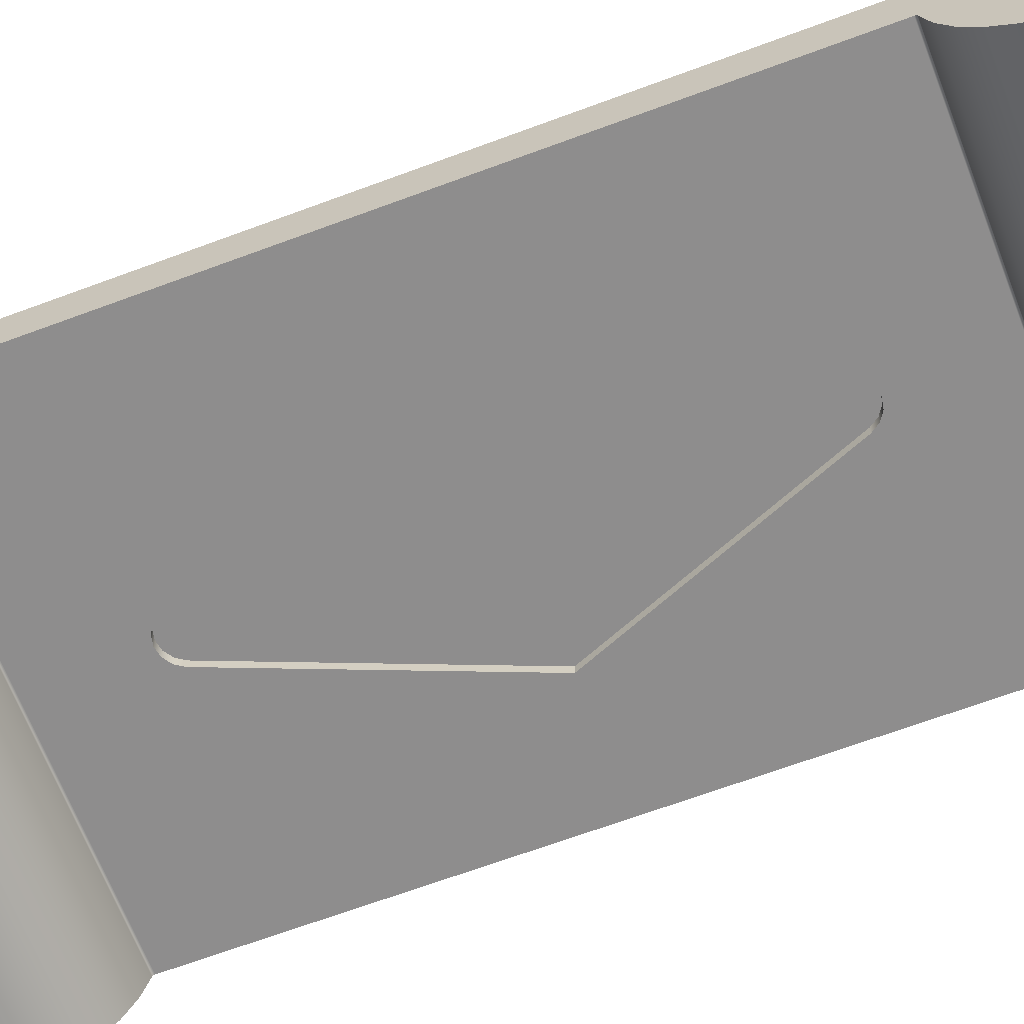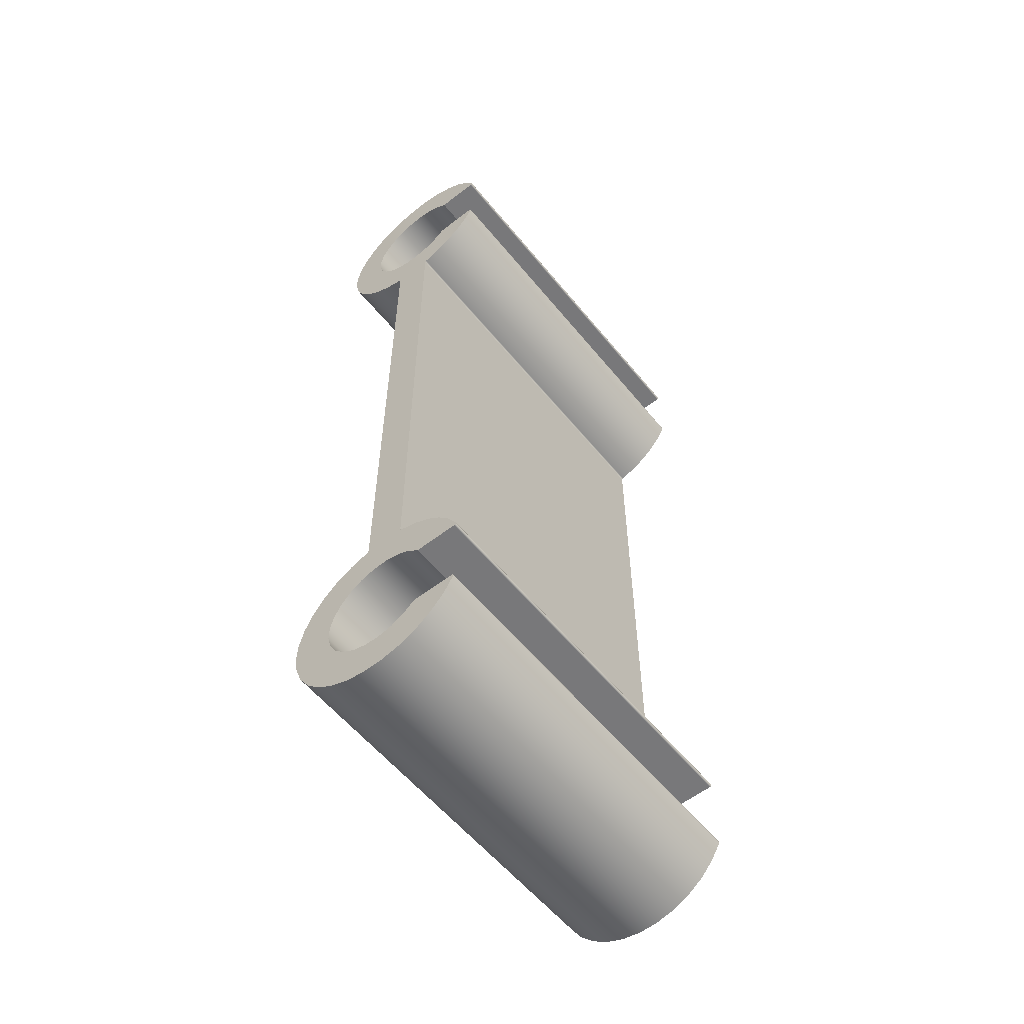
<metadata>
{"format":"obj","ext":"obj","renderer":"f3d","projection":"perspective","resolution":1024,"background":"white","views":[{"elev":-64.7,"azim":-69.2,"up":"+Y"},{"elev":-57.6,"azim":128.8,"up":"+Z"}]}
</metadata>
<code>
v 0 15.1 20.5
v 0 15.1 23.5
v 2 15.1 23.5
v 2 15.1 20.5
v 0 15.45 23.79
v 0 15.45 23.79
v 0 15.45 23.8
v 0 15.44 23.8
v 2 15.44 23.8
v 2 15.45 23.8
v 2 15.45 23.79
v 2 15.45 23.79
v 0 15.44 23.8
v 0 15.22 23.8
v 2 15.22 23.8
v 2 15.44 23.8
v 0 15.44 20.2
v 0 15.45 20.2
v 0 15.45 20.21
v 0 15.45 20.21
v 2 15.45 20.21
v 2 15.45 20.21
v 2 15.45 20.2
v 2 15.44 20.2
v 2 15.22 24.2
v 2 15.44 24.2
v 2 15.45 24.2
v 2 15.45 24.21
v 2 15.45 24.21
v 2 15.4 24.3
v 2 15.33 24.38
v 2 15.25 24.43
v 2 15.16 24.48
v 2 15.06 24.5
v 2 14.96 24.5
v 2 14.86 24.48
v 2 14.76 24.44
v 2 14.68 24.38
v 2 14.61 24.31
v 2 14.55 24.23
v 2 14.52 24.13
v 2 14.5 24.03
v 2 14.5 23.93
v 2 14.53 23.83
v 2 14.57 23.74
v 2 14.63 23.66
v 2 14.71 23.59
v 2 14.8 23.54
v 2 14.89 23.51
v 2 14.9 23.51
v 2 14.9 23.51
v 2 14.9 23.5
v 2 14.9 20.5
v 2 14.9 20.49
v 2 14.9 20.49
v 2 14.89 20.49
v 2 14.8 20.46
v 2 14.71 20.41
v 2 14.63 20.34
v 2 14.57 20.26
v 2 14.53 20.17
v 2 14.5 20.07
v 2 14.5 19.97
v 2 14.52 19.87
v 2 14.55 19.77
v 2 14.61 19.69
v 2 14.68 19.62
v 2 14.76 19.56
v 2 14.86 19.52
v 2 14.96 19.5
v 2 15.06 19.5
v 2 15.16 19.52
v 2 15.25 19.57
v 2 15.33 19.62
v 2 15.4 19.7
v 2 15.45 19.79
v 2 15.45 19.79
v 2 15.45 19.8
v 2 15.44 19.8
v 2 15.22 19.8
v 2 15.17 19.75
v 2 15.1 19.72
v 2 15.02 19.7
v 2 14.95 19.7
v 2 14.88 19.73
v 2 14.81 19.77
v 2 14.76 19.82
v 2 14.72 19.89
v 2 14.7 19.96
v 2 14.7 20.04
v 2 14.72 20.11
v 2 14.76 20.18
v 2 14.81 20.23
v 2 14.88 20.27
v 2 14.95 20.3
v 2 15.02 20.3
v 2 15.1 20.28
v 2 15.17 20.25
v 2 15.22 20.2
v 2 15.44 20.2
v 2 15.45 20.2
v 2 15.45 20.21
v 2 15.45 20.21
v 2 15.41 20.29
v 2 15.35 20.36
v 2 15.27 20.42
v 2 15.19 20.46
v 2 15.11 20.49
v 2 15.1 20.49
v 2 15.1 20.49
v 2 15.1 20.5
v 2 15.1 23.5
v 2 15.1 23.51
v 2 15.1 23.51
v 2 15.11 23.51
v 2 15.19 23.54
v 2 15.27 23.58
v 2 15.35 23.64
v 2 15.41 23.71
v 2 15.45 23.79
v 2 15.45 23.79
v 2 15.45 23.8
v 2 15.44 23.8
v 2 15.22 23.8
v 2 15.17 23.75
v 2 15.1 23.72
v 2 15.02 23.7
v 2 14.95 23.7
v 2 14.88 23.73
v 2 14.81 23.77
v 2 14.76 23.82
v 2 14.72 23.89
v 2 14.7 23.96
v 2 14.7 24.04
v 2 14.72 24.11
v 2 14.76 24.18
v 2 14.81 24.23
v 2 14.88 24.27
v 2 14.95 24.3
v 2 15.02 24.3
v 2 15.1 24.28
v 2 15.17 24.25
v 0 15.11 23.51
v 0 15.19 23.54
v 0 15.27 23.58
v 0 15.35 23.64
v 0 15.41 23.71
v 0 15.45 23.79
v 2 15.45 23.79
v 2 15.41 23.71
v 2 15.35 23.64
v 2 15.27 23.58
v 2 15.19 23.54
v 2 15.11 23.51
v 0 15.22 24.2
v 0 15.44 24.2
v 2 15.44 24.2
v 2 15.22 24.2
v 0 15.11 20.49
v 0 15.1 20.49
v 0 15.1 20.49
v 0 15.1 20.5
v 2 15.1 20.5
v 2 15.1 20.49
v 2 15.1 20.49
v 2 15.11 20.49
v 0 15.45 20.21
v 0 15.41 20.29
v 0 15.35 20.36
v 0 15.27 20.42
v 0 15.19 20.46
v 0 15.11 20.49
v 2 15.11 20.49
v 2 15.19 20.46
v 2 15.27 20.42
v 2 15.35 20.36
v 2 15.41 20.29
v 2 15.45 20.21
v 0 15.22 23.8
v 0 15.17 23.75
v 0 15.1 23.72
v 0 15.02 23.7
v 0 14.95 23.7
v 0 14.88 23.73
v 0 14.81 23.77
v 0 14.76 23.82
v 0 14.72 23.89
v 0 14.7 23.96
v 0 14.7 24.04
v 0 14.72 24.11
v 0 14.76 24.18
v 0 14.81 24.23
v 0 14.88 24.27
v 0 14.95 24.3
v 0 15.02 24.3
v 0 15.1 24.28
v 0 15.17 24.25
v 0 15.22 24.2
v 2 15.22 24.2
v 2 15.17 24.25
v 2 15.1 24.28
v 2 15.02 24.3
v 2 14.95 24.3
v 2 14.88 24.27
v 2 14.81 24.23
v 2 14.76 24.18
v 2 14.72 24.11
v 2 14.7 24.04
v 2 14.7 23.96
v 2 14.72 23.89
v 2 14.76 23.82
v 2 14.81 23.77
v 2 14.88 23.73
v 2 14.95 23.7
v 2 15.02 23.7
v 2 15.1 23.72
v 2 15.17 23.75
v 2 15.22 23.8
v 0 15.44 24.2
v 0 15.22 24.2
v 0 15.17 24.25
v 0 15.1 24.28
v 0 15.02 24.3
v 0 14.95 24.3
v 0 14.88 24.27
v 0 14.81 24.23
v 0 14.76 24.18
v 0 14.72 24.11
v 0 14.7 24.04
v 0 14.7 23.96
v 0 14.72 23.89
v 0 14.76 23.82
v 0 14.81 23.77
v 0 14.88 23.73
v 0 14.95 23.7
v 0 15.02 23.7
v 0 15.1 23.72
v 0 15.17 23.75
v 0 15.22 23.8
v 0 15.44 23.8
v 0 15.45 23.8
v 0 15.45 23.79
v 0 15.45 23.79
v 0 15.41 23.71
v 0 15.35 23.64
v 0 15.27 23.58
v 0 15.19 23.54
v 0 15.11 23.51
v 0 15.1 23.51
v 0 15.1 23.51
v 0 15.1 23.5
v 0 15.1 20.5
v 0 15.1 20.49
v 0 15.1 20.49
v 0 15.11 20.49
v 0 15.19 20.46
v 0 15.27 20.42
v 0 15.35 20.36
v 0 15.41 20.29
v 0 15.45 20.21
v 0 15.45 20.21
v 0 15.45 20.2
v 0 15.44 20.2
v 0 15.22 20.2
v 0 15.17 20.25
v 0 15.1 20.28
v 0 15.02 20.3
v 0 14.95 20.3
v 0 14.88 20.27
v 0 14.81 20.23
v 0 14.76 20.18
v 0 14.72 20.11
v 0 14.7 20.04
v 0 14.7 19.96
v 0 14.72 19.89
v 0 14.76 19.82
v 0 14.81 19.77
v 0 14.88 19.73
v 0 14.95 19.7
v 0 15.02 19.7
v 0 15.1 19.72
v 0 15.17 19.75
v 0 15.22 19.8
v 0 15.44 19.8
v 0 15.45 19.8
v 0 15.45 19.79
v 0 15.45 19.79
v 0 15.4 19.7
v 0 15.33 19.62
v 0 15.25 19.57
v 0 15.16 19.52
v 0 15.06 19.5
v 0 14.96 19.5
v 0 14.86 19.52
v 0 14.76 19.56
v 0 14.68 19.62
v 0 14.61 19.69
v 0 14.55 19.77
v 0 14.52 19.87
v 0 14.5 19.97
v 0 14.5 20.07
v 0 14.53 20.17
v 0 14.57 20.26
v 0 14.63 20.34
v 0 14.71 20.41
v 0 14.8 20.46
v 0 14.89 20.49
v 0 14.9 20.49
v 0 14.9 20.49
v 0 14.9 20.5
v 0 14.9 23.5
v 0 14.9 23.51
v 0 14.9 23.51
v 0 14.89 23.51
v 0 14.8 23.54
v 0 14.71 23.59
v 0 14.63 23.66
v 0 14.57 23.74
v 0 14.53 23.83
v 0 14.5 23.93
v 0 14.5 24.03
v 0 14.52 24.13
v 0 14.55 24.23
v 0 14.61 24.31
v 0 14.68 24.38
v 0 14.76 24.44
v 0 14.86 24.48
v 0 14.96 24.5
v 0 15.06 24.5
v 0 15.16 24.48
v 0 15.25 24.43
v 0 15.33 24.38
v 0 15.4 24.3
v 0 15.45 24.21
v 0 15.45 24.21
v 0 15.45 24.2
v 0 15.1 23.5
v 0 15.1 23.51
v 0 15.1 23.51
v 0 15.11 23.51
v 2 15.11 23.51
v 2 15.1 23.51
v 2 15.1 23.51
v 2 15.1 23.5
v 0.5 14.9 22
v 0.9072 14.9 20.98
v 0.9072 14.94 20.98
v 0.5 14.94 22
v 0.9072 14.9 20.98
v 0.9287 14.9 20.95
v 0.9614 14.9 20.93
v 1 14.9 20.92
v 1.039 14.9 20.93
v 1.071 14.9 20.95
v 1.093 14.9 20.98
v 1.093 14.94 20.98
v 1.071 14.94 20.95
v 1.039 14.94 20.93
v 1 14.94 20.92
v 0.9614 14.94 20.93
v 0.9287 14.94 20.95
v 0.9072 14.94 20.98
v 0.9072 14.9 23.02
v 0.5 14.9 22
v 0.5 14.94 22
v 0.9072 14.94 23.02
v 1.093 14.94 23.02
v 1.071 14.94 23.05
v 1.039 14.94 23.07
v 1 14.94 23.08
v 0.9614 14.94 23.07
v 0.9287 14.94 23.05
v 0.9072 14.94 23.02
v 0.5 14.94 22
v 0.9072 14.94 20.98
v 0.9287 14.94 20.95
v 0.9614 14.94 20.93
v 1 14.94 20.92
v 1.039 14.94 20.93
v 1.071 14.94 20.95
v 1.093 14.94 20.98
v 1.5 14.94 22
v 1.5 14.9 22
v 1.093 14.9 23.02
v 1.093 14.94 23.02
v 1.5 14.94 22
v 0 14.9 20.5
v 0 14.9 20.49
v 0 14.9 20.49
v 0 14.89 20.49
v 2 14.89 20.49
v 2 14.9 20.49
v 2 14.9 20.49
v 2 14.9 20.5
v 0 15.45 19.79
v 0 15.45 19.79
v 0 15.45 19.8
v 0 15.44 19.8
v 2 15.44 19.8
v 2 15.45 19.8
v 2 15.45 19.79
v 2 15.45 19.79
v 1.093 14.9 23.02
v 1.071 14.9 23.05
v 1.039 14.9 23.07
v 1 14.9 23.08
v 0.9614 14.9 23.07
v 0.9287 14.9 23.05
v 0.9072 14.9 23.02
v 0.9072 14.94 23.02
v 0.9287 14.94 23.05
v 0.9614 14.94 23.07
v 1 14.94 23.08
v 1.039 14.94 23.07
v 1.071 14.94 23.05
v 1.093 14.94 23.02
v 0 14.89 20.49
v 0 14.8 20.46
v 0 14.71 20.41
v 0 14.63 20.34
v 0 14.57 20.26
v 0 14.53 20.17
v 0 14.5 20.07
v 0 14.5 19.97
v 0 14.52 19.87
v 0 14.55 19.77
v 0 14.61 19.69
v 0 14.68 19.62
v 0 14.76 19.56
v 0 14.86 19.52
v 0 14.96 19.5
v 0 15.06 19.5
v 0 15.16 19.52
v 0 15.25 19.57
v 0 15.33 19.62
v 0 15.4 19.7
v 0 15.45 19.79
v 2 15.45 19.79
v 2 15.4 19.7
v 2 15.33 19.62
v 2 15.25 19.57
v 2 15.16 19.52
v 2 15.06 19.5
v 2 14.96 19.5
v 2 14.86 19.52
v 2 14.76 19.56
v 2 14.68 19.62
v 2 14.61 19.69
v 2 14.55 19.77
v 2 14.52 19.87
v 2 14.5 19.97
v 2 14.5 20.07
v 2 14.53 20.17
v 2 14.57 20.26
v 2 14.63 20.34
v 2 14.71 20.41
v 2 14.8 20.46
v 2 14.89 20.49
v 0 15.44 24.2
v 0 15.45 24.2
v 0 15.45 24.21
v 0 15.45 24.21
v 2 15.45 24.21
v 2 15.45 24.21
v 2 15.45 24.2
v 2 15.44 24.2
v 0 14.89 23.51
v 0 14.9 23.51
v 0 14.9 23.51
v 0 14.9 23.5
v 2 14.9 23.5
v 2 14.9 23.51
v 2 14.9 23.51
v 2 14.89 23.51
v 0 15.22 19.8
v 0 15.17 19.75
v 0 15.1 19.72
v 0 15.02 19.7
v 0 14.95 19.7
v 0 14.88 19.73
v 0 14.81 19.77
v 0 14.76 19.82
v 0 14.72 19.89
v 0 14.7 19.96
v 0 14.7 20.04
v 0 14.72 20.11
v 0 14.76 20.18
v 0 14.81 20.23
v 0 14.88 20.27
v 0 14.95 20.3
v 0 15.02 20.3
v 0 15.1 20.28
v 0 15.17 20.25
v 0 15.22 20.2
v 2 15.22 20.2
v 2 15.17 20.25
v 2 15.1 20.28
v 2 15.02 20.3
v 2 14.95 20.3
v 2 14.88 20.27
v 2 14.81 20.23
v 2 14.76 20.18
v 2 14.72 20.11
v 2 14.7 20.04
v 2 14.7 19.96
v 2 14.72 19.89
v 2 14.76 19.82
v 2 14.81 19.77
v 2 14.88 19.73
v 2 14.95 19.7
v 2 15.02 19.7
v 2 15.1 19.72
v 2 15.17 19.75
v 2 15.22 19.8
v 0 15.45 24.21
v 0 15.4 24.3
v 0 15.33 24.38
v 0 15.25 24.43
v 0 15.16 24.48
v 0 15.06 24.5
v 0 14.96 24.5
v 0 14.86 24.48
v 0 14.76 24.44
v 0 14.68 24.38
v 0 14.61 24.31
v 0 14.55 24.23
v 0 14.52 24.13
v 0 14.5 24.03
v 0 14.5 23.93
v 0 14.53 23.83
v 0 14.57 23.74
v 0 14.63 23.66
v 0 14.71 23.59
v 0 14.8 23.54
v 0 14.89 23.51
v 2 14.89 23.51
v 2 14.8 23.54
v 2 14.71 23.59
v 2 14.63 23.66
v 2 14.57 23.74
v 2 14.53 23.83
v 2 14.5 23.93
v 2 14.5 24.03
v 2 14.52 24.13
v 2 14.55 24.23
v 2 14.61 24.31
v 2 14.68 24.38
v 2 14.76 24.44
v 2 14.86 24.48
v 2 14.96 24.5
v 2 15.06 24.5
v 2 15.16 24.48
v 2 15.25 24.43
v 2 15.33 24.38
v 2 15.4 24.3
v 2 15.45 24.21
v 0 15.44 19.8
v 0 15.22 19.8
v 2 15.22 19.8
v 2 15.44 19.8
v 0.5 14.9 22
v 0.9072 14.9 23.02
v 0.9287 14.9 23.05
v 0.9614 14.9 23.07
v 1 14.9 23.08
v 1.039 14.9 23.07
v 1.071 14.9 23.05
v 1.093 14.9 23.02
v 1.5 14.9 22
v 1.093 14.9 20.98
v 1.071 14.9 20.95
v 1.039 14.9 20.93
v 1 14.9 20.92
v 0.9614 14.9 20.93
v 0.9287 14.9 20.95
v 0.9072 14.9 20.98
v 0 14.9 23.5
v 0 14.9 20.5
v 2 14.9 20.5
v 2 14.9 23.5
v 1.093 14.9 20.98
v 1.5 14.9 22
v 1.5 14.94 22
v 1.093 14.94 20.98
v 0 15.22 20.2
v 0 15.44 20.2
v 2 15.44 20.2
v 2 15.22 20.2
f 1 2 4
f 4 2 3
f 12 5 11
f 11 5 6
f 11 6 7
f 8 9 7
f 7 9 10
f 7 10 11
f 13 14 16
f 16 14 15
f 24 17 23
f 23 17 18
f 23 18 19
f 20 21 19
f 19 21 22
f 19 22 23
f 26 30 25
f 25 30 31
f 25 31 32
f 30 26 29
f 29 26 27
f 29 27 28
f 25 32 142
f 142 32 33
f 142 33 141
f 141 33 34
f 141 34 140
f 140 34 35
f 140 35 139
f 139 35 36
f 139 36 138
f 138 36 137
f 137 36 37
f 137 37 136
f 136 37 38
f 136 38 135
f 135 38 134
f 134 38 39
f 134 39 40
f 41 44 40
f 40 44 45
f 40 45 134
f 134 45 133
f 133 45 46
f 133 46 132
f 132 46 47
f 132 47 131
f 131 47 48
f 131 48 130
f 130 48 129
f 129 48 49
f 129 49 50
f 42 43 41
f 41 43 44
f 129 50 128
f 128 50 51
f 128 51 52
f 53 111 52
f 52 111 112
f 52 112 127
f 127 112 113
f 127 113 126
f 126 113 114
f 126 114 115
f 54 95 53
f 53 95 96
f 53 96 111
f 111 96 110
f 110 96 97
f 110 97 109
f 109 97 108
f 108 97 98
f 108 98 107
f 107 98 99
f 107 99 106
f 106 99 105
f 105 99 104
f 104 99 100
f 104 100 103
f 103 100 101
f 103 101 102
f 54 55 95
f 95 55 94
f 94 55 56
f 94 56 57
f 58 92 57
f 57 92 93
f 57 93 94
f 92 58 91
f 91 58 59
f 91 59 90
f 90 59 60
f 90 60 89
f 89 60 65
f 89 65 66
f 60 61 65
f 65 61 64
f 64 61 62
f 64 62 63
f 66 67 89
f 89 67 88
f 88 67 87
f 87 67 68
f 87 68 86
f 86 68 69
f 86 69 85
f 85 69 84
f 84 69 70
f 84 70 83
f 83 70 71
f 83 71 82
f 82 71 72
f 82 72 81
f 81 72 73
f 81 73 80
f 80 73 74
f 80 74 75
f 80 75 79
f 79 75 76
f 79 76 78
f 78 76 77
f 126 115 125
f 125 115 116
f 125 116 124
f 124 116 117
f 124 117 118
f 118 119 124
f 124 119 123
f 123 119 120
f 123 120 122
f 122 120 121
f 127 128 52
f 154 143 153
f 153 143 144
f 153 144 152
f 152 144 145
f 152 145 151
f 151 145 146
f 151 146 150
f 150 146 147
f 150 147 149
f 149 147 148
f 155 156 158
f 158 156 157
f 166 159 165
f 165 159 160
f 165 160 164
f 164 160 161
f 164 161 163
f 163 161 162
f 178 167 177
f 177 167 168
f 177 168 176
f 176 168 169
f 176 169 175
f 175 169 170
f 175 170 174
f 174 170 171
f 174 171 173
f 173 171 172
f 218 179 217
f 217 179 180
f 217 180 181
f 217 181 216
f 216 181 182
f 216 182 215
f 215 182 183
f 215 183 214
f 214 183 184
f 214 184 213
f 213 184 185
f 213 185 212
f 212 185 186
f 212 186 211
f 211 186 187
f 211 187 210
f 210 187 188
f 210 188 209
f 209 188 189
f 209 189 208
f 208 189 190
f 208 190 207
f 207 190 191
f 207 191 206
f 206 191 192
f 206 192 205
f 205 192 193
f 205 193 204
f 204 193 194
f 204 194 203
f 203 194 195
f 203 195 202
f 202 195 196
f 202 196 201
f 201 196 197
f 201 197 200
f 200 197 199
f 199 197 198
f 220 333 219
f 219 333 334
f 219 334 336
f 336 334 335
f 221 331 220
f 220 331 332
f 220 332 333
f 331 221 330
f 330 221 222
f 330 222 329
f 329 222 223
f 329 223 328
f 328 223 224
f 328 224 327
f 327 224 225
f 327 225 226
f 327 226 326
f 326 226 227
f 326 227 325
f 325 227 228
f 325 228 229
f 230 318 229
f 229 318 323
f 229 323 324
f 318 230 317
f 317 230 231
f 317 231 316
f 316 231 232
f 316 232 315
f 315 232 233
f 315 233 234
f 235 313 234
f 234 313 314
f 234 314 315
f 236 311 235
f 235 311 312
f 235 312 313
f 237 250 236
f 236 250 251
f 236 251 311
f 311 251 252
f 311 252 310
f 310 252 267
f 310 267 268
f 238 248 237
f 237 248 249
f 237 249 250
f 248 238 247
f 247 238 239
f 247 239 246
f 246 239 245
f 245 239 244
f 244 239 240
f 244 240 243
f 243 240 241
f 243 241 242
f 252 253 267
f 267 253 266
f 266 253 254
f 266 254 255
f 266 255 265
f 265 255 256
f 265 256 264
f 264 256 257
f 264 257 258
f 258 259 264
f 264 259 263
f 263 259 260
f 263 260 262
f 262 260 261
f 269 308 268
f 268 308 309
f 268 309 310
f 270 306 269
f 269 306 307
f 269 307 308
f 270 271 306
f 306 271 305
f 305 271 272
f 305 272 304
f 304 272 273
f 304 273 303
f 303 273 274
f 303 274 298
f 298 274 297
f 297 274 296
f 296 274 275
f 296 275 276
f 296 276 295
f 295 276 277
f 295 277 294
f 294 277 278
f 294 278 279
f 294 279 293
f 293 279 280
f 293 280 292
f 292 280 281
f 292 281 291
f 291 281 282
f 291 282 290
f 290 282 283
f 290 283 289
f 289 283 288
f 288 283 284
f 288 284 287
f 287 284 285
f 287 285 286
f 303 298 302
f 302 298 299
f 302 299 301
f 301 299 300
f 318 319 323
f 323 319 322
f 322 319 320
f 322 320 321
f 324 325 229
f 344 337 343
f 343 337 338
f 343 338 342
f 342 338 339
f 342 339 341
f 341 339 340
f 345 346 348
f 348 346 347
f 362 349 361
f 361 349 350
f 361 350 360
f 360 350 351
f 360 351 359
f 359 351 352
f 359 352 358
f 358 352 353
f 358 353 357
f 357 353 354
f 357 354 356
f 356 354 355
f 363 364 366
f 366 364 365
f 368 369 367
f 367 369 370
f 367 370 371
f 371 372 367
f 367 372 373
f 367 373 382
f 382 373 374
f 382 374 381
f 381 374 375
f 381 375 380
f 380 375 379
f 379 375 378
f 378 375 377
f 377 375 376
f 383 384 386
f 386 384 385
f 394 387 393
f 393 387 388
f 393 388 392
f 392 388 389
f 392 389 391
f 391 389 390
f 402 395 401
f 401 395 396
f 401 396 397
f 398 399 397
f 397 399 400
f 397 400 401
f 416 403 415
f 415 403 404
f 415 404 414
f 414 404 405
f 414 405 413
f 413 405 406
f 413 406 412
f 412 406 407
f 412 407 411
f 411 407 408
f 411 408 410
f 410 408 409
f 458 417 457
f 457 417 418
f 457 418 456
f 456 418 419
f 456 419 455
f 455 419 420
f 455 420 454
f 454 420 421
f 454 421 453
f 453 421 422
f 453 422 452
f 452 422 423
f 452 423 451
f 451 423 424
f 451 424 450
f 450 424 425
f 450 425 449
f 449 425 426
f 449 426 448
f 448 426 427
f 448 427 447
f 447 427 428
f 447 428 446
f 446 428 429
f 446 429 445
f 445 429 430
f 445 430 444
f 444 430 431
f 444 431 443
f 443 431 432
f 443 432 442
f 442 432 433
f 442 433 441
f 441 433 434
f 441 434 440
f 440 434 435
f 440 435 439
f 439 435 436
f 439 436 438
f 438 436 437
f 466 459 465
f 465 459 460
f 465 460 461
f 462 463 461
f 461 463 464
f 461 464 465
f 474 467 473
f 473 467 468
f 473 468 472
f 472 468 469
f 472 469 471
f 471 469 470
f 514 475 513
f 513 475 476
f 513 476 477
f 513 477 512
f 512 477 478
f 512 478 511
f 511 478 479
f 511 479 510
f 510 479 480
f 510 480 509
f 509 480 481
f 509 481 508
f 508 481 482
f 508 482 507
f 507 482 483
f 507 483 506
f 506 483 484
f 506 484 505
f 505 484 485
f 505 485 504
f 504 485 486
f 504 486 503
f 503 486 487
f 503 487 502
f 502 487 488
f 502 488 501
f 501 488 489
f 501 489 500
f 500 489 490
f 500 490 499
f 499 490 491
f 499 491 498
f 498 491 492
f 498 492 497
f 497 492 493
f 497 493 496
f 496 493 495
f 495 493 494
f 556 515 555
f 555 515 516
f 555 516 554
f 554 516 517
f 554 517 553
f 553 517 518
f 553 518 552
f 552 518 519
f 552 519 551
f 551 519 520
f 551 520 550
f 550 520 521
f 550 521 549
f 549 521 522
f 549 522 548
f 548 522 523
f 548 523 547
f 547 523 524
f 547 524 546
f 546 524 525
f 546 525 545
f 545 525 526
f 545 526 544
f 544 526 527
f 544 527 543
f 543 527 528
f 543 528 542
f 542 528 529
f 542 529 541
f 541 529 530
f 541 530 540
f 540 530 531
f 540 531 539
f 539 531 532
f 539 532 538
f 538 532 533
f 538 533 537
f 537 533 534
f 537 534 536
f 536 534 535
f 557 558 560
f 560 558 559
f 562 577 561
f 561 577 578
f 561 578 576
f 576 578 575
f 575 578 574
f 574 578 573
f 573 578 579
f 573 579 572
f 572 579 571
f 571 579 570
f 570 579 569
f 569 579 580
f 569 580 568
f 568 580 567
f 567 580 566
f 566 580 565
f 565 580 577
f 565 577 564
f 564 577 563
f 563 577 562
f 581 582 584
f 584 582 583
f 585 586 588
f 588 586 587

</code>
